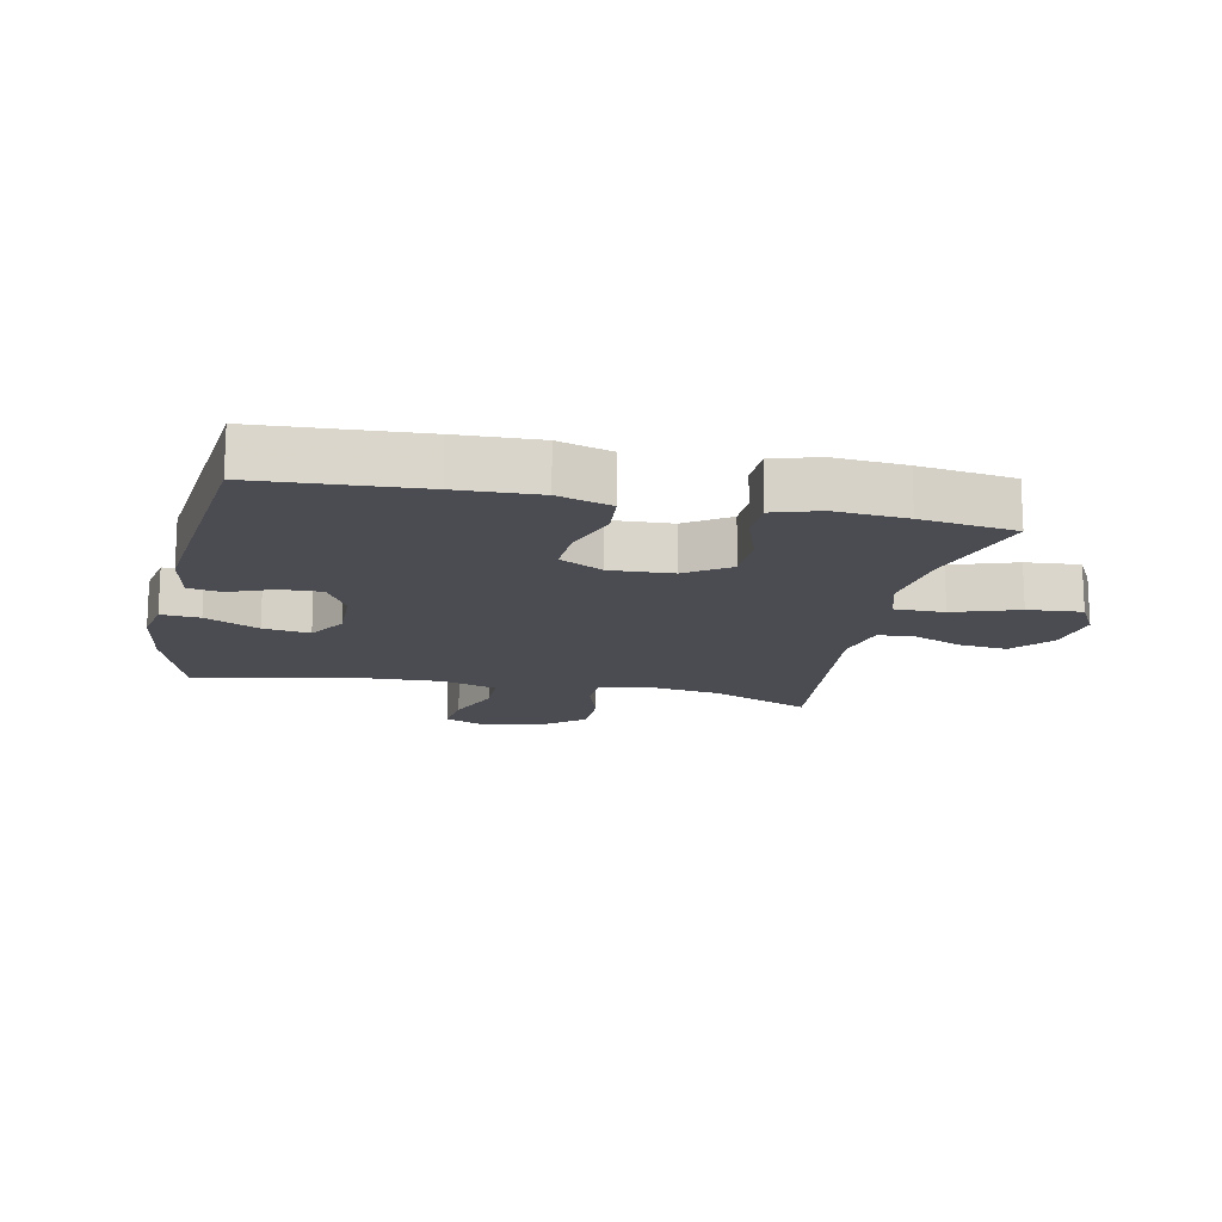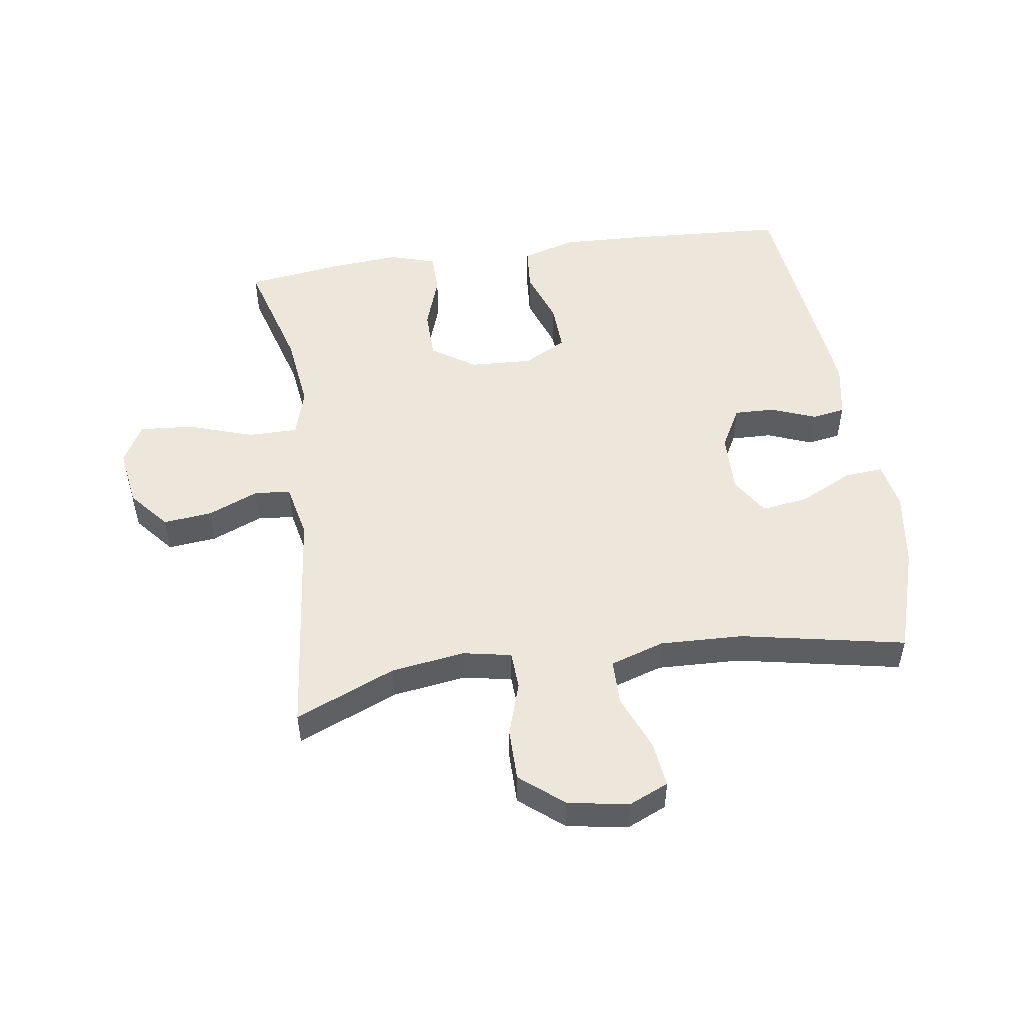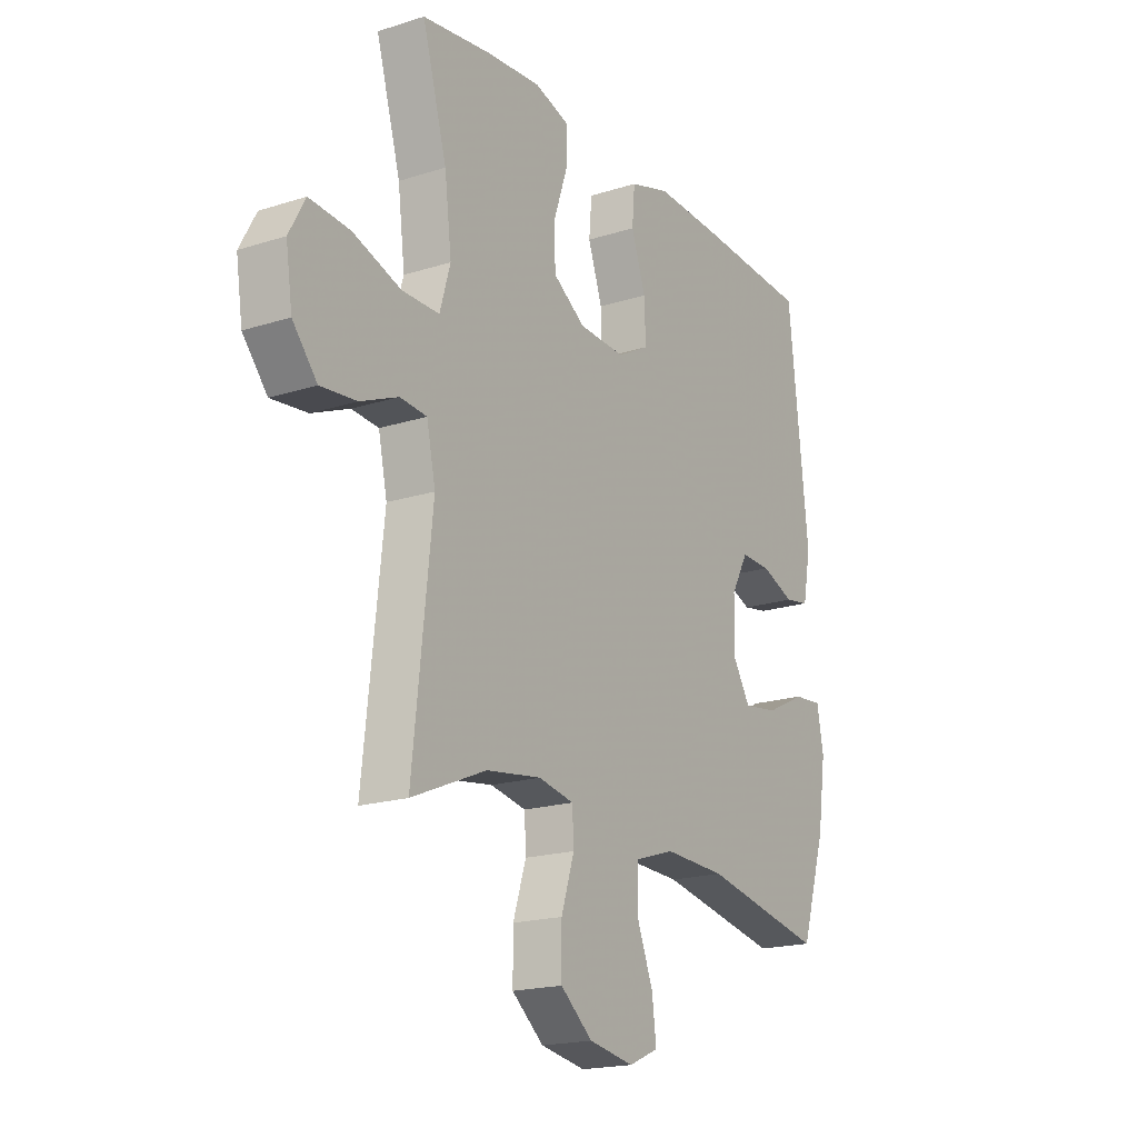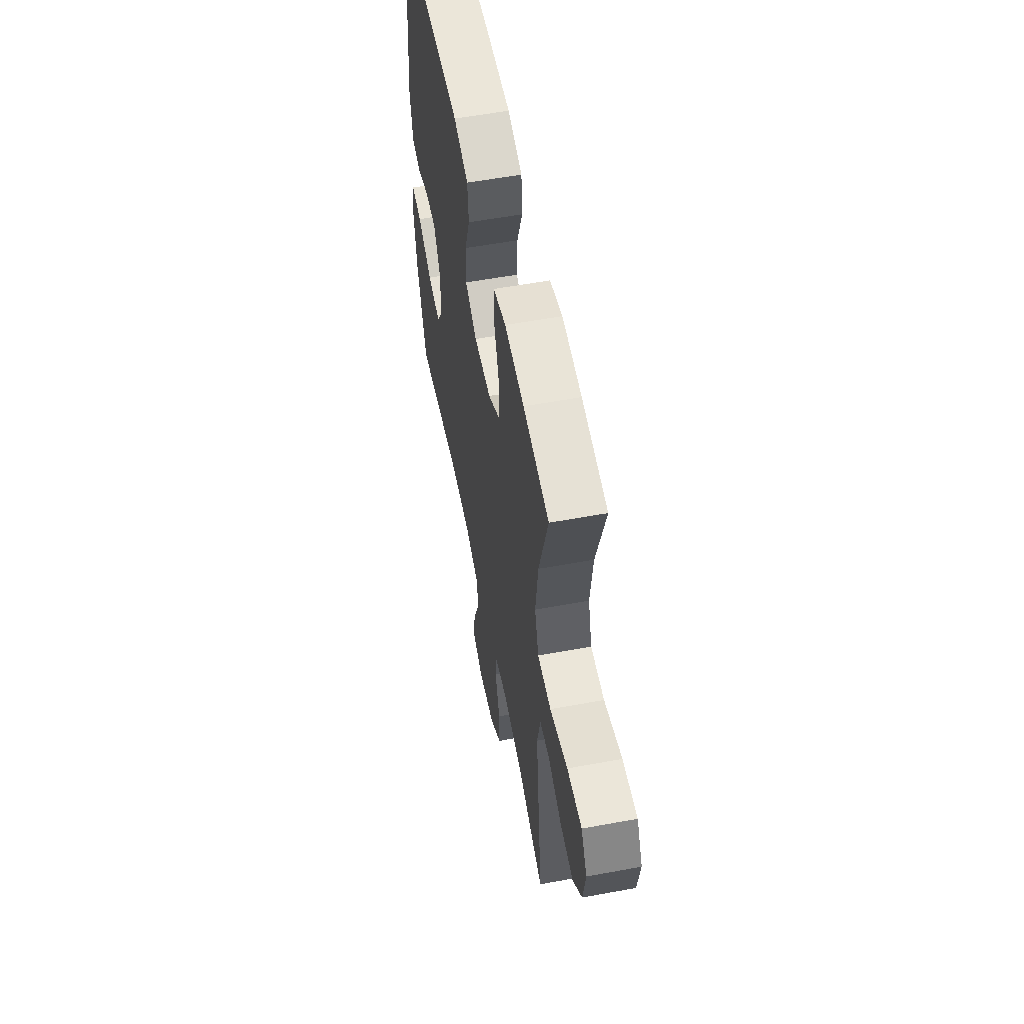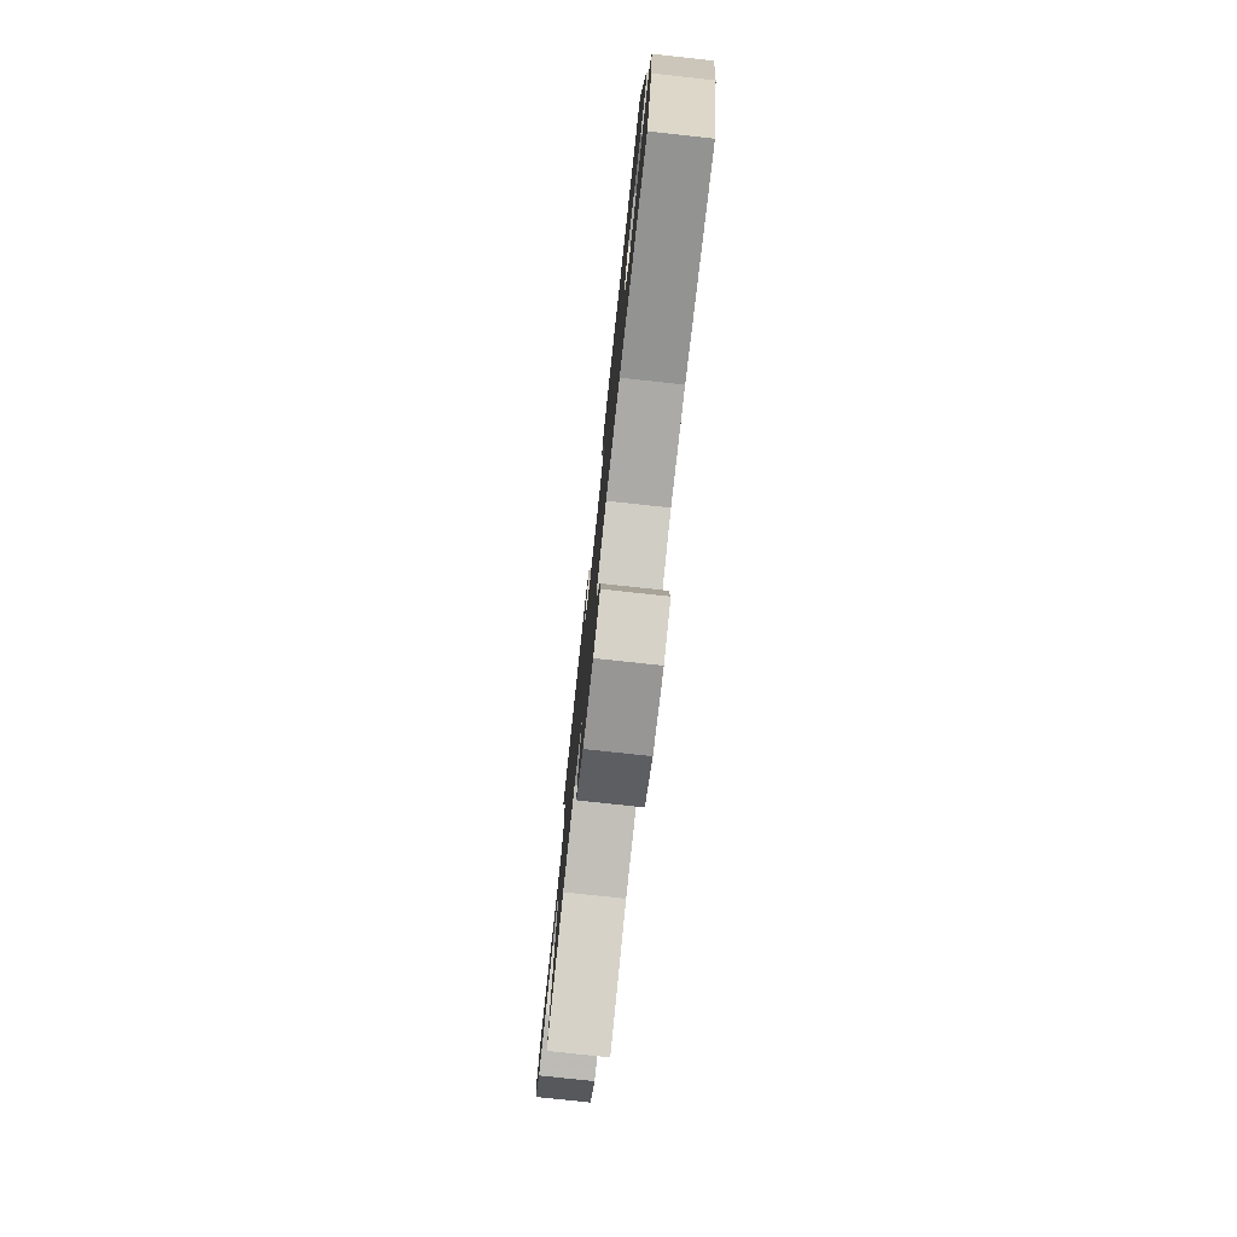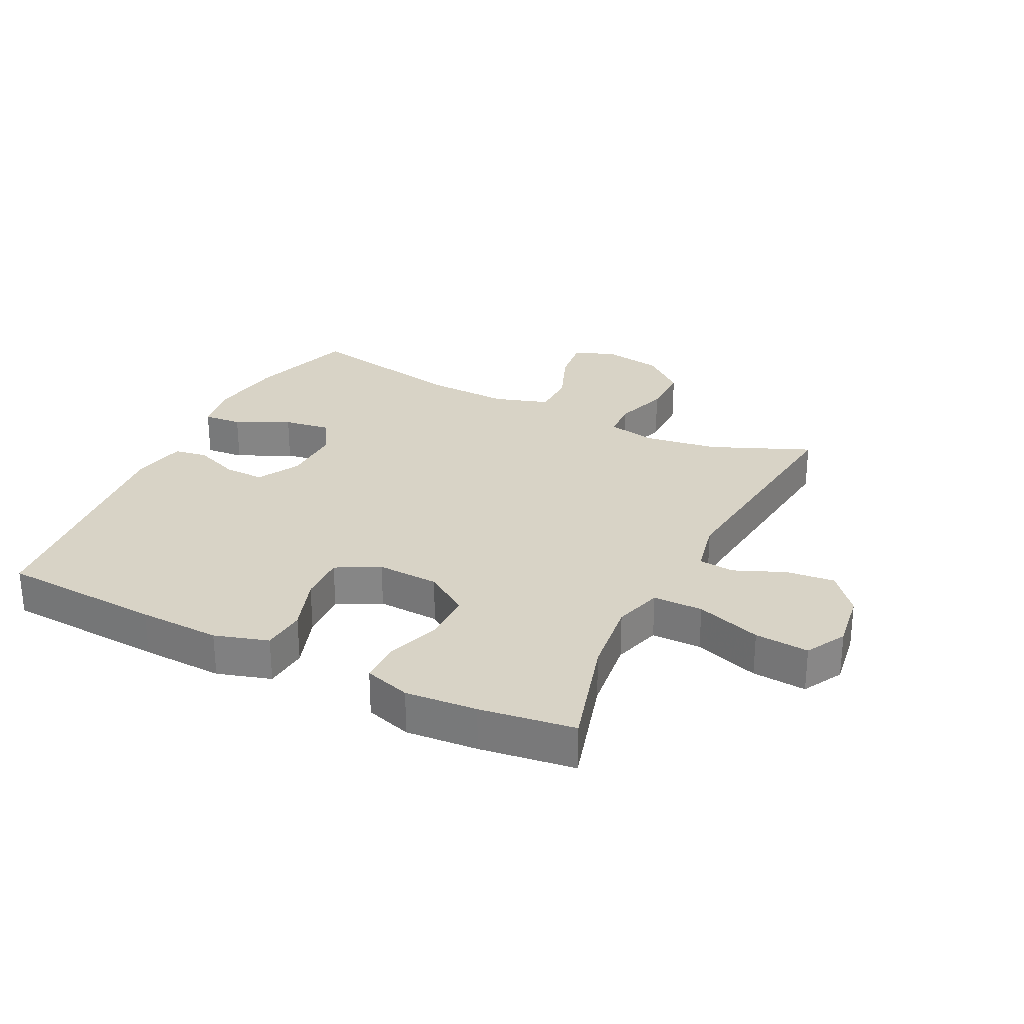
<metadata>
{"format":"obj","ext":"obj","renderer":"f3d","projection":"perspective","resolution":1024,"background":"white","views":[{"elev":-15.4,"azim":-11.9,"up":"+Y"},{"elev":50.8,"azim":171.6,"up":"+Y"},{"elev":-18.8,"azim":121.3,"up":"+Z"},{"elev":57.1,"azim":79.1,"up":"+Z"},{"elev":-78.0,"azim":-96.2,"up":"+Z"},{"elev":28.2,"azim":26.4,"up":"+Y"}]}
</metadata>
<code>
v 0.5 0.07 -0.5
v 0.339 0.07 -0.432
v 0.221 0.07 -0.415
v 0.144 0.07 -0.43
v 0.141 0.07 -0.491
v 0.169 0.07 -0.578
v 0.169 0.07 -0.662
v 0.1 0.07 -0.719
v 0.003 0.07 -0.736
v -0.061 0.07 -0.708
v -0.052 0.07 -0.635
v -0.016 0.07 -0.544
v -0.017 0.07 -0.471
v -0.104 0.07 -0.443
v -0.238 0.07 -0.448
v -0.5 0.07 -0.5
v -0.554 0.07 -0.329
v -0.572 0.07 -0.206
v -0.558 0.07 -0.13
v -0.496 0.07 -0.135
v -0.41 0.07 -0.177
v -0.335 0.07 -0.188
v -0.297 0.07 -0.126
v -0.299 0.07 -0.03
v -0.336 0.07 0.038
v -0.401 0.07 0.036
v -0.473 0.07 0.008
v -0.526 0.07 0.017
v -0.543 0.07 0.106
v -0.5 0.07 0.5
v -0.241 0.07 0.516
v -0.11 0.07 0.521
v -0.024 0.07 0.495
v -0.018 0.07 0.424
v -0.049 0.07 0.334
v -0.052 0.07 0.257
v 0.017 0.07 0.22
v 0.117 0.07 0.225
v 0.187 0.07 0.272
v 0.188 0.07 0.353
v 0.158 0.07 0.441
v 0.159 0.07 0.507
v 0.233 0.07 0.53
v 0.348 0.07 0.521
v 0.5 0.07 0.5
v 0.447 0.07 0.314
v 0.432 0.07 0.191
v 0.455 0.07 0.113
v 0.535 0.07 0.113
v 0.639 0.07 0.148
v 0.726 0.07 0.155
v 0.761 0.07 0.091
v 0.747 0.07 -0.003
v 0.694 0.07 -0.066
v 0.616 0.07 -0.058
v 0.535 0.07 -0.024
v 0.477 0.07 -0.029
v 0.458 0.07 -0.118
v 0.5 0 -0.5
v 0.339 0 -0.432
v 0.221 0 -0.415
v 0.144 0 -0.43
v 0.141 0 -0.491
v 0.169 0 -0.578
v 0.169 0 -0.662
v 0.1 0 -0.719
v 0.003 0 -0.736
v -0.061 0 -0.708
v -0.052 0 -0.635
v -0.016 0 -0.544
v -0.017 0 -0.471
v -0.104 0 -0.443
v -0.238 0 -0.448
v -0.5 0 -0.5
v -0.554 0 -0.329
v -0.572 0 -0.206
v -0.558 0 -0.13
v -0.496 0 -0.135
v -0.41 0 -0.177
v -0.335 0 -0.188
v -0.297 0 -0.126
v -0.299 0 -0.03
v -0.336 0 0.038
v -0.401 0 0.036
v -0.473 0 0.008
v -0.526 0 0.017
v -0.543 0 0.106
v -0.5 0 0.5
v -0.241 0 0.516
v -0.11 0 0.521
v -0.024 0 0.495
v -0.018 0 0.424
v -0.049 0 0.334
v -0.052 0 0.257
v 0.017 0 0.22
v 0.117 0 0.225
v 0.187 0 0.272
v 0.188 0 0.353
v 0.158 0 0.441
v 0.159 0 0.507
v 0.233 0 0.53
v 0.348 0 0.521
v 0.5 0 0.5
v 0.447 0 0.314
v 0.432 0 0.191
v 0.455 0 0.113
v 0.535 0 0.113
v 0.639 0 0.148
v 0.726 0 0.155
v 0.761 0 0.091
v 0.747 0 -0.003
v 0.694 0 -0.066
v 0.616 0 -0.058
v 0.535 0 -0.024
v 0.477 0 -0.029
v 0.458 0 -0.118
f 53 54 55 56
f 53 56 57
f 52 53 57
f 49 50 51 52
f 48 49 52 57
f 47 48 57 58
f 43 44 45 46
f 43 46 47
f 40 41 42 43
f 39 40 43 47
f 38 39 47 58
f 32 33 34 35
f 32 35 36
f 31 32 36
f 30 31 36
f 29 30 36
f 26 27 28 29
f 25 26 29 36
f 24 25 36 37
f 18 19 20 21
f 18 21 22
f 15 16 17 18
f 14 15 18 22
f 13 14 22 23
f 9 10 11 12
f 9 12 13
f 8 9 13
f 5 6 7 8
f 4 5 8 13
f 38 58 1 2
f 37 38 2 3
f 24 37 3 4
f 4 13 23 24
f 114 113 112 111
f 115 114 111
f 115 111 110
f 110 109 108 107
f 115 110 107 106
f 116 115 106 105
f 104 103 102 101
f 105 104 101
f 101 100 99 98
f 105 101 98 97
f 116 105 97 96
f 93 92 91 90
f 94 93 90
f 94 90 89
f 94 89 88
f 94 88 87
f 87 86 85 84
f 94 87 84 83
f 95 94 83 82
f 79 78 77 76
f 80 79 76
f 76 75 74 73
f 80 76 73 72
f 81 80 72 71
f 70 69 68 67
f 71 70 67
f 71 67 66
f 66 65 64 63
f 71 66 63 62
f 60 59 116 96
f 61 60 96 95
f 62 61 95 82
f 82 81 71 62
f 1 59 60 2
f 2 60 61 3
f 3 61 62 4
f 4 62 63 5
f 5 63 64 6
f 6 64 65 7
f 7 65 66 8
f 8 66 67 9
f 9 67 68 10
f 10 68 69 11
f 11 69 70 12
f 12 70 71 13
f 13 71 72 14
f 14 72 73 15
f 15 73 74 16
f 16 74 75 17
f 17 75 76 18
f 18 76 77 19
f 19 77 78 20
f 20 78 79 21
f 21 79 80 22
f 22 80 81 23
f 23 81 82 24
f 24 82 83 25
f 25 83 84 26
f 26 84 85 27
f 27 85 86 28
f 28 86 87 29
f 29 87 88 30
f 30 88 89 31
f 31 89 90 32
f 32 90 91 33
f 33 91 92 34
f 34 92 93 35
f 35 93 94 36
f 36 94 95 37
f 37 95 96 38
f 38 96 97 39
f 39 97 98 40
f 40 98 99 41
f 41 99 100 42
f 42 100 101 43
f 43 101 102 44
f 44 102 103 45
f 45 103 104 46
f 46 104 105 47
f 47 105 106 48
f 48 106 107 49
f 49 107 108 50
f 50 108 109 51
f 51 109 110 52
f 52 110 111 53
f 53 111 112 54
f 54 112 113 55
f 55 113 114 56
f 56 114 115 57
f 57 115 116 58
f 58 116 59 1

</code>
